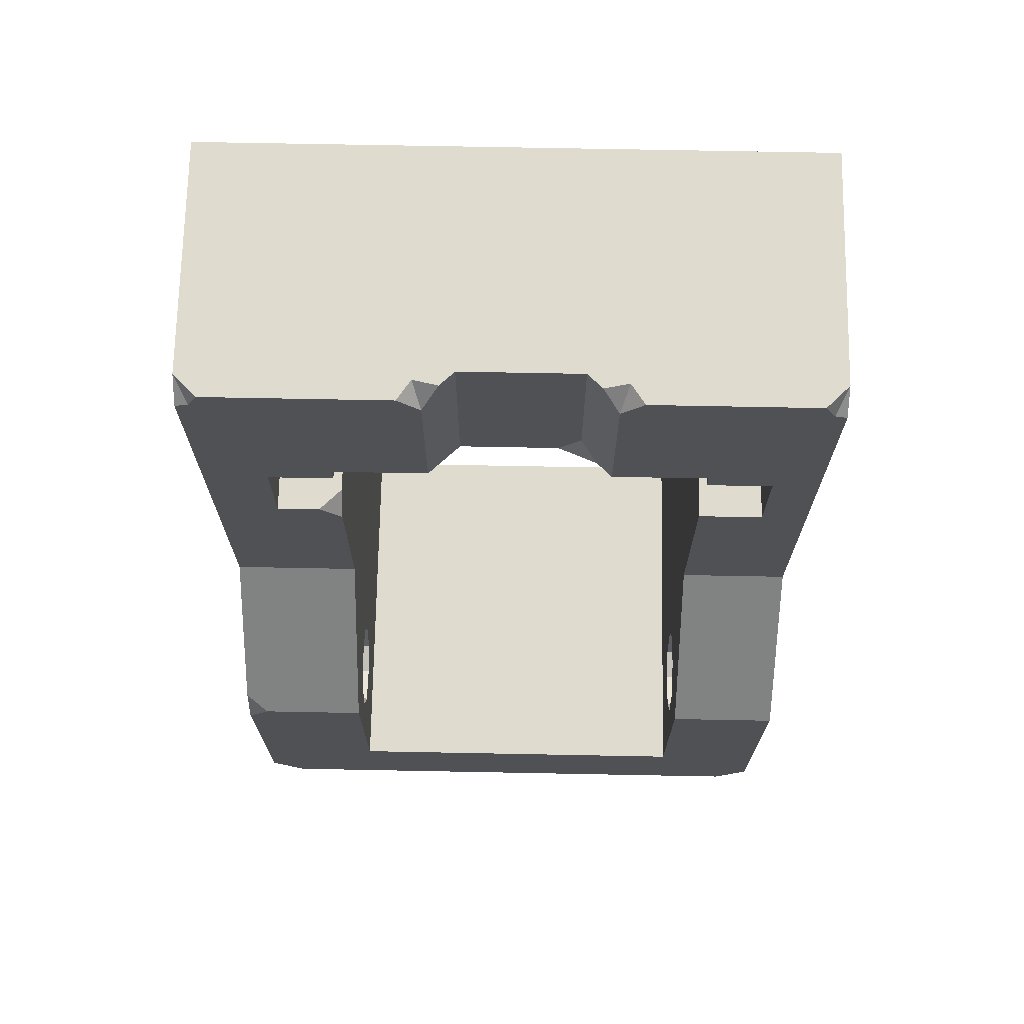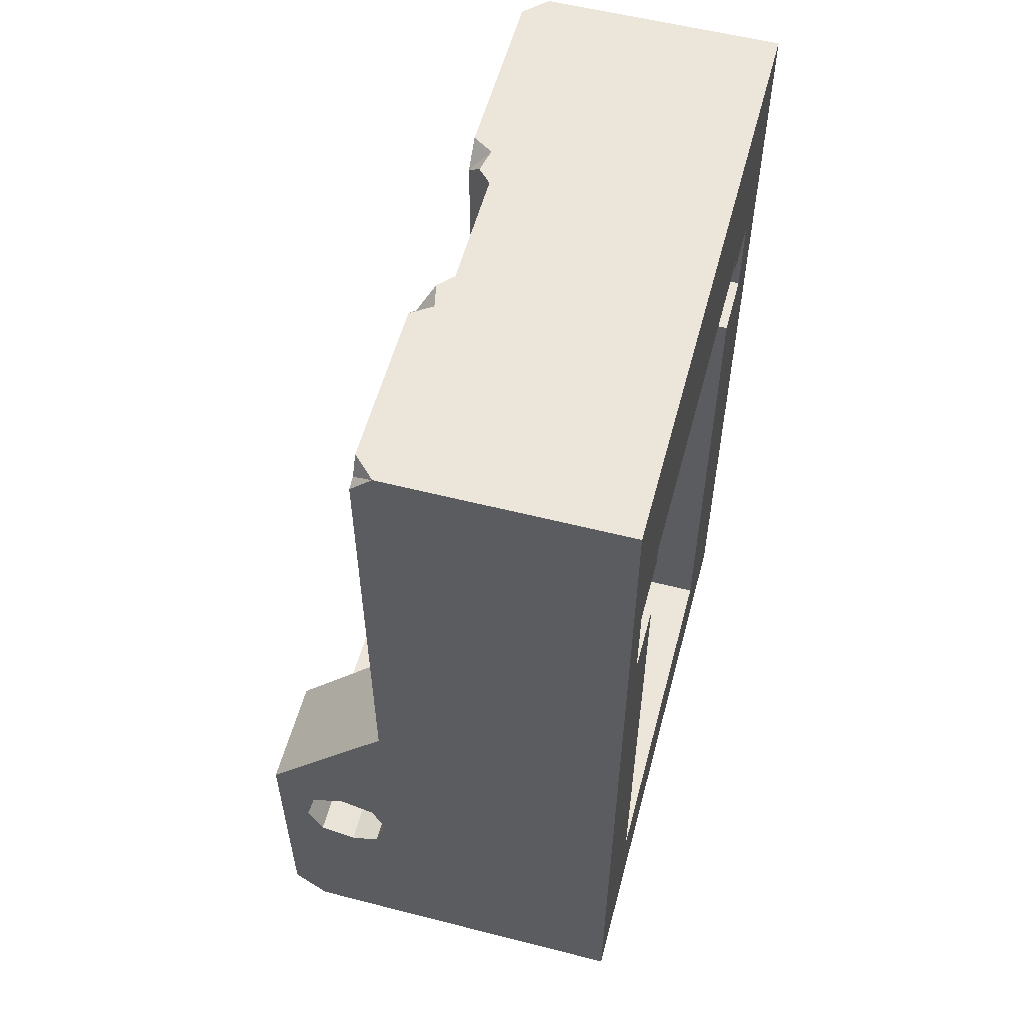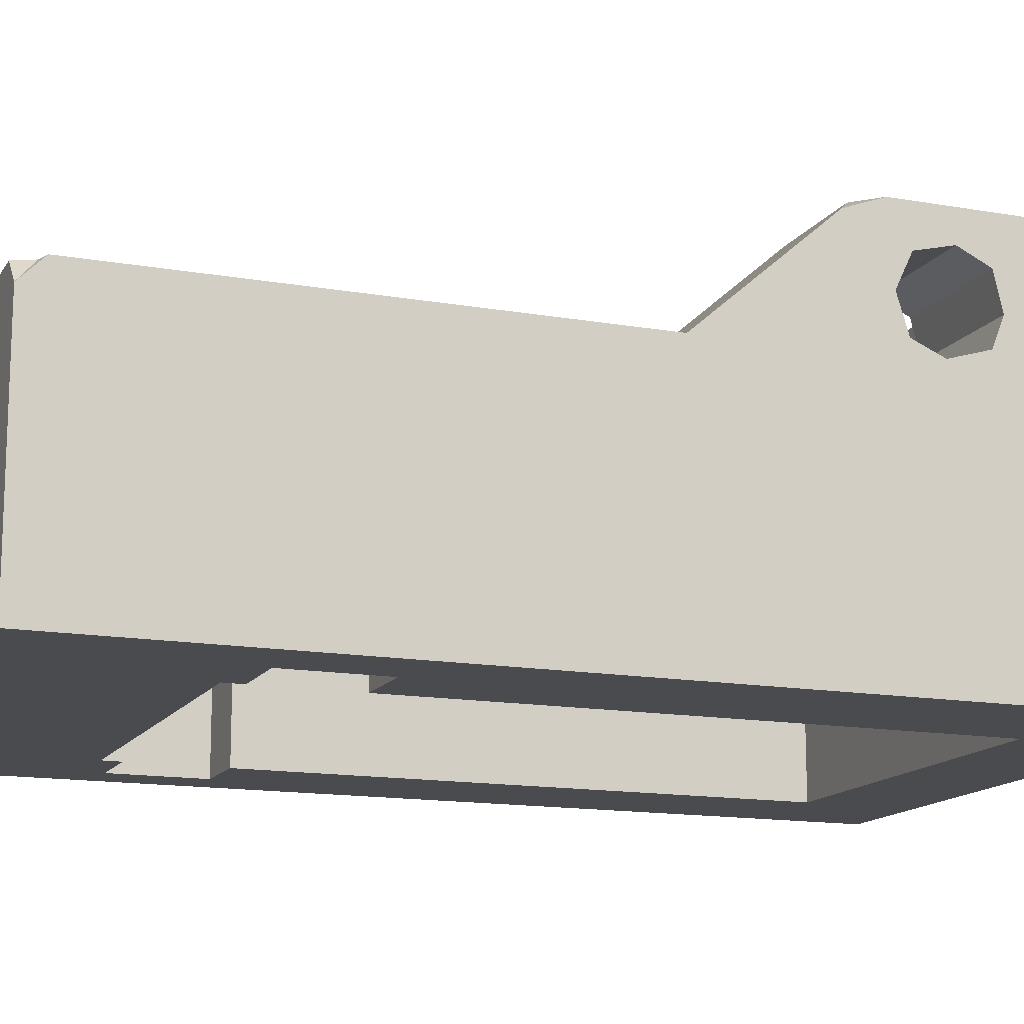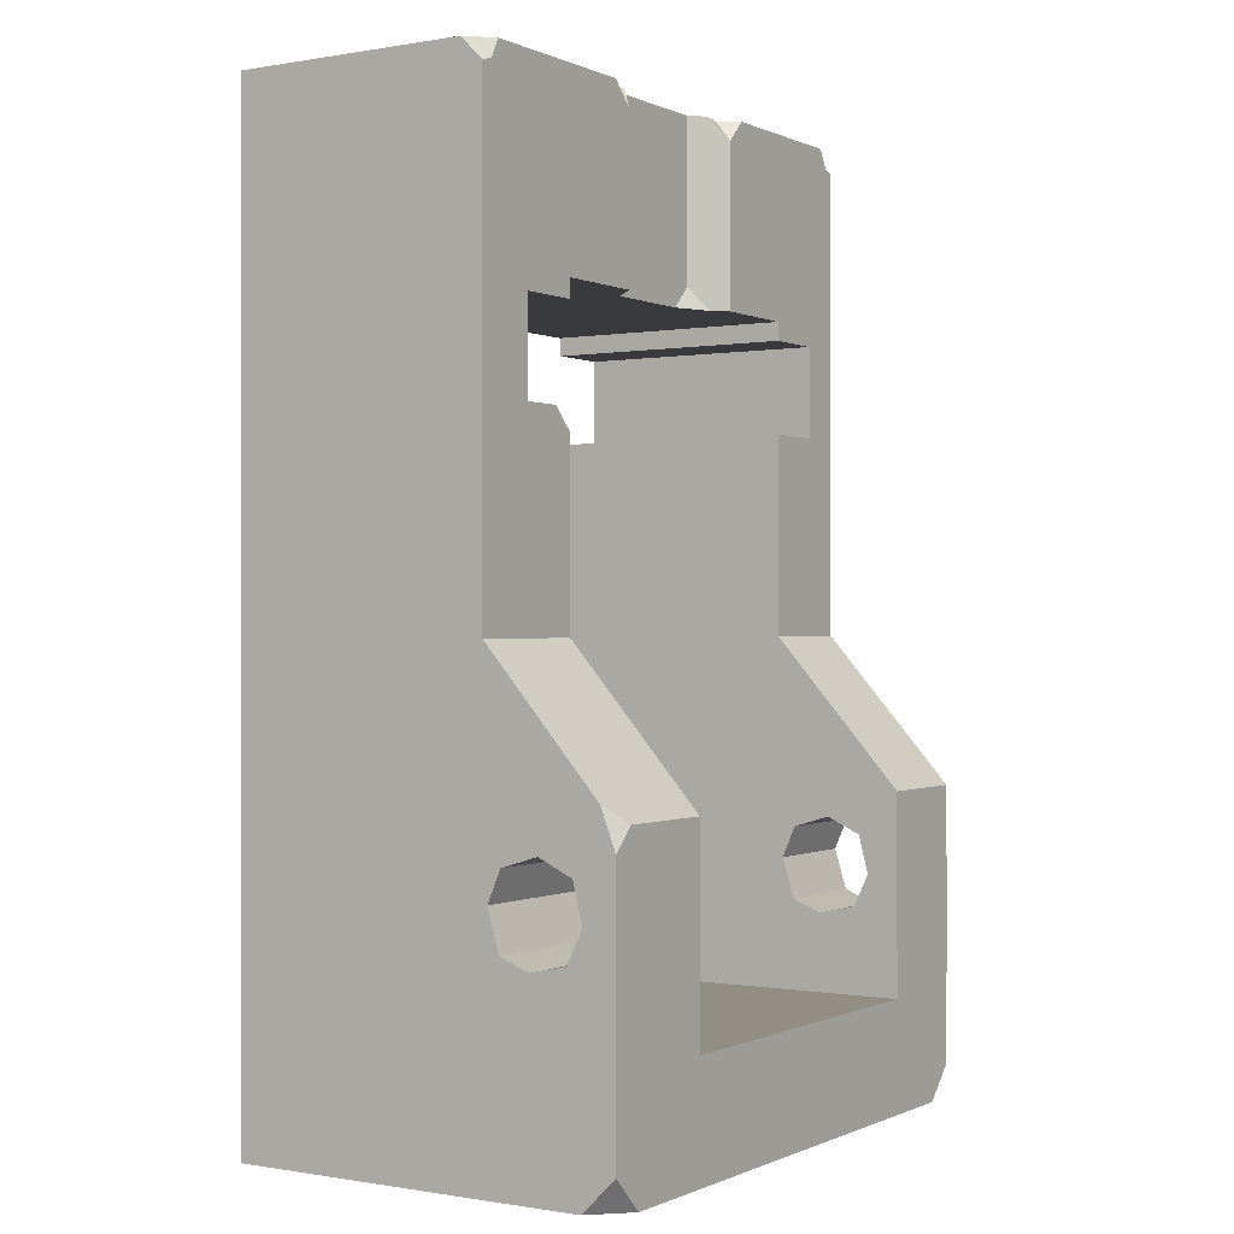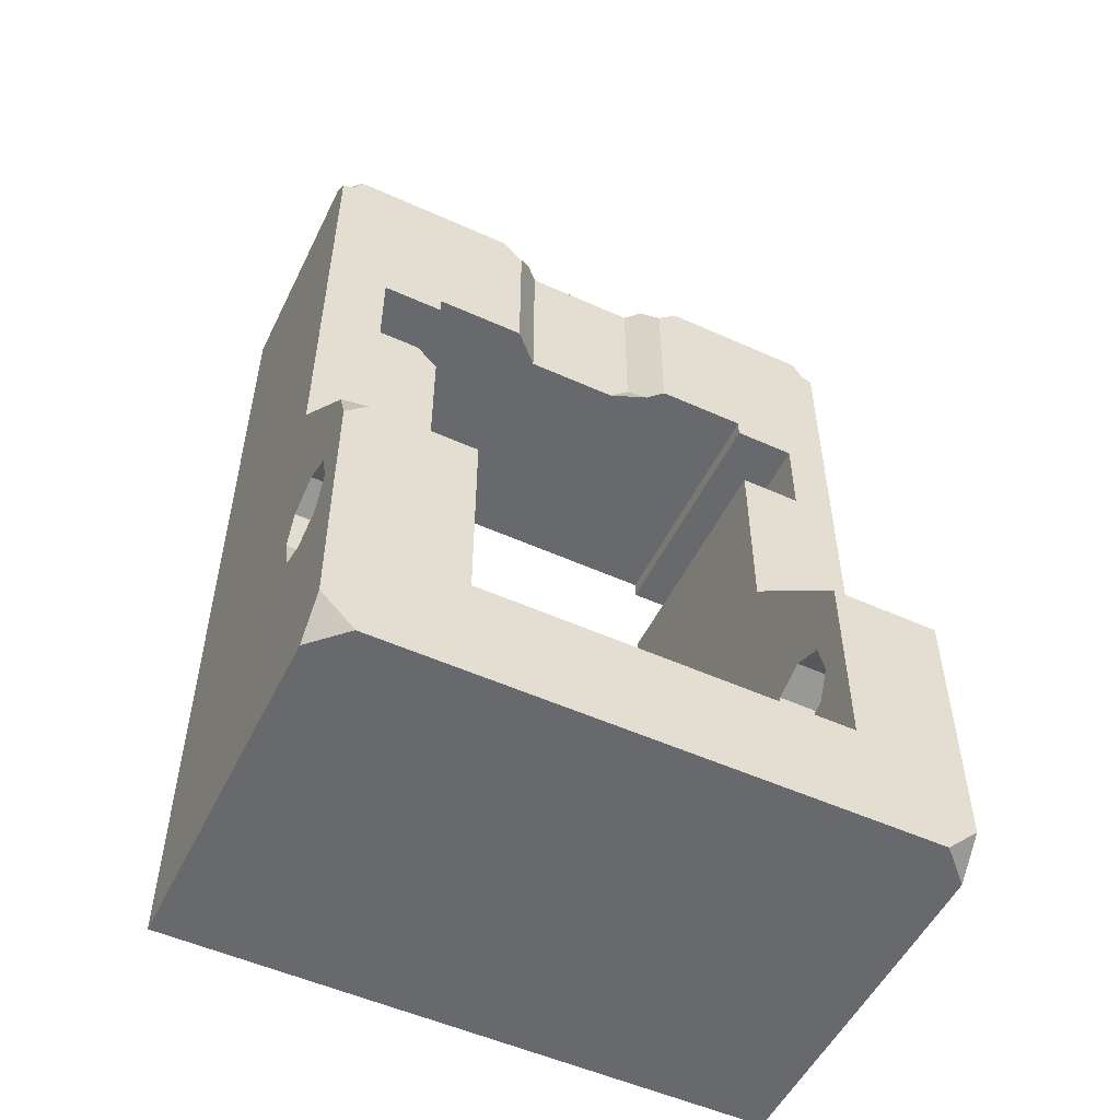
<metadata>
{"format":"obj","ext":"obj","renderer":"f3d","projection":"perspective","resolution":1024,"background":"white","views":[{"elev":70.5,"azim":-178.9,"up":"+Z"},{"elev":56.4,"azim":-75.1,"up":"+Z"},{"elev":-14.3,"azim":68.7,"up":"+Y"},{"elev":-0.2,"azim":122.6,"up":"+Z"},{"elev":-52.8,"azim":154.2,"up":"+Z"}]}
</metadata>
<code>
g stone switch base
v -1.6 1 1.88
v -1.538 1 1.897
v -1.6 0.88 2
v -1.6 0.88 2
v -1.538 1 1.897
v -1.48 1 2
v 1.7 0.88 2
v 1.631 1 1.902
v 1.7 1 1.88
v 1.7 1.7 -1.598
v 1.7 1.621 -1.387
v 1.58 1.7 -1.478
v 0.4886 1 1.88
v 0.5349 0.8893 2
v 0.4018 0.9172 2
v -0.5322 0.8893 2
v -0.4859 1 1.88
v -0.3989 0.9173 2
v -0.4067 0.9248 1
v -0.1998 0.8421 1
v -0.3198 0.8421 1.12
v 1 1 0.2777
v 1.12 1 0.3977
v 1 0.88 0.3977
v 1.58 1 2
v 1.631 1 1.902
v 1.7 0.88 2
v 0.6086 1 2
v 0.5349 0.8893 2
v 0.4886 1 1.88
v -0.6059 1 2
v -0.4859 1 1.88
v -0.5322 0.8893 2
v -0.3198 0.7221 1
v -0.1998 0.8421 1
v -0.4067 0.9248 1
v -1.598 1.52 -3.154
v -1.417 1.7 -3.154
v -1.598 1.7 -2.974
v 1.698 1.52 -3.154
v 1.698 1.7 -2.974
v 1.517 1.7 -3.154
v -1 1 -0.6776
v -1 1 0.3977
v -1.35 1 0.3977
v -1.6 1 -0.6776
v -1.6 1 1.88
v -1.35 1 0.8984
v -1 1 0.8984
v -1 1 1
v -1.538 1 1.897
v -0.4859 1 1.88
v -0.4859 1 1
v -0.6059 1 2
v -1.48 1 2
v 1 -0.4 -2.239
v 1 -0.4 -2.554
v 1 1 -2.554
v 1 1 -2.239
v -1.6 1 -0.6776
v -1.6 1.7 -1.478
v -1 1.7 -1.478
v -1 1 -0.6776
v 1.352 1 0.3977
v 1.12 1 0.3977
v 1 1 0.2777
v 1 1 -0.6776
v 1.7 1 -0.6776
v 1.7 1 1.88
v 1.352 1 0.8984
v 1 1 0.8984
v 1 1 1
v 1.631 1 1.902
v 0.4886 1 1.88
v 0.4886 1 1
v 0.6086 1 2
v 1.58 1 2
v -1 1 -2.554
v -1 1.7 -2.554
v 1 1.7 -2.554
v 1 1 -2.554
v -1.6 1 -3.154
v -1.6 -0.4 -2.239
v -1.6 -0.4 -3.154
v -1.6 1 -2.239
v -1.6 -0.4 -1.478
v -1.6 1 -1.852
v -1.6 1 -0.6776
v -1.6 -0.4 2
v -1.6 0.88 2
v -1.6 1 1.88
v -1 1 1
v -1 -0.4 1
v -0.6651 -0.4 1
v -0.4859 1 1
v -0.4067 0.9248 1
v -0.3198 0.7221 1
v -0.3198 -0.4 1
v 1 1 -2.554
v 1 -0.4 -2.554
v -1 -0.4 -2.554
v -1 1 -2.554
v -1 1 0.8984
v -1 -0.4 0.8984
v -1 -0.4 1
v -1 1 1
v 1 1 -2.554
v 1 1.7 -2.554
v 1 1.7 -2.239
v 1 1 -2.239
v 1 1.251 -2.135
v 1 1.092 -2.072
v 1 1.449 -2.09
v 1 1.53 -1.919
v 1 1.026 -1.853
v 1 1 -1.852
v 1 1 -0.6776
v 1 1.098 -1.685
v 1 1.7 -1.478
v 1 1.479 -1.712
v 1 1.296 -1.625
v 1.7 1 -2.239
v 1.7 1 -3.154
v 1.7 -0.4 -3.154
v 1.7 -0.4 -2.239
v 1.7 -0.4 -1.478
v 1.7 1 -1.852
v 1.7 1 -0.6776
v 1.7 -0.4 2
v 1.7 0.88 2
v 1.7 1 1.88
v -1 1 -2.554
v -1 -0.4 -2.554
v -1 -0.4 -2.239
v -1 1 -2.239
v -1 1.7 -2.554
v -1 1.7 -2.239
v -1 -0.4 -1.478
v -1 1 -1.852
v -1 1 -0.6776
v 1 1 -0.6776
v 1 -0.4 -1.478
v 1 1 -1.852
v 1 1 -2.239
v 1 -0.4 -2.239
v 1.12 1 0.3977
v 1.352 1 0.3977
v 1.352 -0.4 0.3977
v 1 -0.4 0.3977
v 1 0.88 0.3977
v 1.352 -0.4 0.8984
v 1.352 1 0.8984
v 1 1 0.8984
v 1 -0.4 0.8984
v -1 1.7 -2.239
v -1 1.7 -1.478
v -1.6 1.7 -1.478
v -1.6 1.7 -2.239
v 0.323 0.8421 1
v 0.4886 1 1
v 0.4886 1 1.88
v 0.323 0.8421 2
v 0.4018 0.9172 2
v 0.4886 1 1
v 0.6678 -0.4 1
v 1 -0.4 1
v 1 1 1
v 0.323 0.8421 1
v 0.6678 -0.4 1
v 0.4886 1 1
v 0.323 -0.4 1
v -0.3198 -0.4 1
v -0.1998 0.8421 1
v -0.3198 0.7221 1
v -0.1998 0.8421 1
v 0.323 0.8421 1
v 0.323 0.8421 2
v -0.3198 0.8421 1.12
v -0.3198 0.8421 2
v 1 1.7 -1.478
v 1 1.7 -2.239
v 1.7 1.7 -2.239
v 1.7 1.7 -1.598
v 1.58 1.7 -1.478
v -0.4859 1 1.88
v -0.4859 1 1
v -0.4067 0.9248 1
v -0.3198 0.8421 1.12
v -0.3198 0.8421 2
v -0.3989 0.9173 2
v 1 -0.4 0.3977
v 1 -0.4 -1.478
v 1 1 -0.6776
v 1 0.88 0.3977
v 1 1 0.2777
v -1 1 -0.6776
v -1 -0.4 -1.478
v -1 -0.4 0.3977
v -1 1 0.3977
v -1 1.026 -1.853
v -1 1 -1.852
v -1 1.098 -1.685
v -1 1.092 -2.072
v -1 1 -2.239
v -1 1.251 -2.135
v -1 1.7 -1.478
v -1 1.7 -2.239
v -1 1.449 -2.09
v -1 1.53 -1.919
v -1 1.296 -1.625
v -1 1.479 -1.712
v 1 1 1
v 1 -0.4 1
v 1 -0.4 0.8984
v 1 1 0.8984
v -1 -0.4 0.3977
v -1 -0.4 -1.478
v -1.35 -0.4 0.3977
v -1.6 -0.4 -1.478
v -1 -0.4 -2.239
v -1.6 -0.4 -2.239
v -1.6 -0.4 2
v -1 -0.4 -2.554
v -1.6 -0.4 -3.154
v 1.7 -0.4 -3.154
v 1 -0.4 -2.554
v 1.7 -0.4 -2.239
v 1 -0.4 -2.239
v 1 -0.4 -1.478
v 1.7 -0.4 -1.478
v 1 -0.4 0.3977
v 1.352 -0.4 0.3977
v 1.7 -0.4 2
v 1.352 -0.4 0.8984
v 1 -0.4 0.8984
v 1 -0.4 1
v 1.074 -0.4 2
v 0.6678 -0.4 1
v 0.323 -0.4 2
v 0.323 -0.4 1
v -0.3198 -0.4 2
v -0.3198 -0.4 1
v -1.071 -0.4 2
v -0.6651 -0.4 1
v -1 -0.4 1
v -1.35 -0.4 0.8984
v -1 -0.4 0.8984
v 1.7 0.88 2
v 1.7 -0.4 2
v 1.074 -0.4 2
v 1.58 1 2
v 0.6086 1 2
v 0.5349 0.8893 2
v 0.323 -0.4 2
v 0.4018 0.9172 2
v 0.323 0.8421 2
v -0.3198 0.8421 2
v -0.3198 -0.4 2
v -0.3989 0.9173 2
v -1.071 -0.4 2
v -0.5322 0.8893 2
v -0.6059 1 2
v -1.48 1 2
v -1.6 -0.4 2
v -1.6 0.88 2
v 1.352 1 0.8984
v 1.352 -0.4 0.8984
v 1.352 -0.4 0.3977
v 1.352 1 0.3977
v -1.598 1.52 -3.154
v -1.598 1.7 -2.974
v -1.6 1.7 -2.239
v -1.6 1 -3.154
v -1.6 1 -2.239
v -1.6 1.251 -2.135
v -1.6 1.092 -2.072
v -1.6 1.449 -2.09
v -1.6 1.53 -1.919
v -1.6 1.026 -1.853
v -1.6 1 -1.852
v -1.6 1 -0.6776
v -1.6 1.098 -1.685
v -1.6 1.7 -1.478
v -1.6 1.479 -1.712
v -1.6 1.296 -1.625
v -1.35 1 0.3977
v -1.35 -0.4 0.3977
v -1.35 -0.4 0.8984
v -1.35 1 0.8984
v -1 -0.4 0.8984
v -1 1 0.8984
v -1.35 1 0.8984
v -1.35 -0.4 0.8984
v -1 -0.4 0.3977
v -1.35 -0.4 0.3977
v -1.35 1 0.3977
v -1 1 0.3977
v -1 1.7 -2.554
v -1 1.7 -2.239
v -1.6 1.7 -2.239
v -1.598 1.7 -2.974
v 1 1.7 -2.554
v 1.698 1.7 -2.974
v -1.417 1.7 -3.154
v 1.517 1.7 -3.154
v 1.7 1.7 -2.239
v 1 1.7 -2.239
v 1 1.7 -1.478
v 1.58 1.7 -1.478
v 1.7 1.621 -1.387
v 1 1 -0.6776
v 1.7 1 -0.6776
v 1.698 1.52 -3.154
v 1.7 1 -3.154
v 1.7 1 -2.239
v 1.7 1.7 -2.239
v 1.698 1.7 -2.974
v 1.7 1.251 -2.135
v 1.7 1.092 -2.072
v 1.7 1 -1.852
v 1.7 1.026 -1.853
v 1.7 1 -0.6776
v 1.7 1.098 -1.685
v 1.7 1.449 -2.09
v 1.7 1.621 -1.387
v 1.7 1.296 -1.625
v 1.7 1.479 -1.712
v 1.7 1.53 -1.919
v 1.7 1.7 -1.598
v 1.7 -0.4 -3.154
v -1.6 1 -3.154
v -1.6 -0.4 -3.154
v 1.7 1 -3.154
v 1.698 1.52 -3.154
v 1.517 1.7 -3.154
v -1.417 1.7 -3.154
v -1.598 1.52 -3.154
v 1.7 1.296 -1.625
v 1.7 1.479 -1.712
v 1 1.479 -1.712
v 1 1.296 -1.625
v 1.7 1.479 -1.712
v 1.7 1.53 -1.919
v 1 1.53 -1.919
v 1 1.479 -1.712
v 1.7 1.449 -2.09
v 1 1.449 -2.09
v 1 1.53 -1.919
v 1.7 1.53 -1.919
v 1.7 1.449 -2.09
v 1.7 1.251 -2.135
v 1 1.251 -2.135
v 1 1.449 -2.09
v 1.7 1.251 -2.135
v 1.7 1.092 -2.072
v 1 1.092 -2.072
v 1 1.251 -2.135
v 1.7 1.092 -2.072
v 1.7 1.026 -1.853
v 1 1.026 -1.853
v 1 1.092 -2.072
v 1.7 1.026 -1.853
v 1.7 1.098 -1.685
v 1 1.098 -1.685
v 1 1.026 -1.853
v 1 1.098 -1.685
v 1.7 1.098 -1.685
v 1.7 1.296 -1.625
v 1 1.296 -1.625
v -1.6 1.026 -1.853
v -1 1.026 -1.853
v -1 1.098 -1.685
v -1.6 1.098 -1.685
v -1 1.098 -1.685
v -1 1.296 -1.625
v -1.6 1.296 -1.625
v -1.6 1.098 -1.685
v -1.6 1.092 -2.072
v -1 1.092 -2.072
v -1 1.026 -1.853
v -1.6 1.026 -1.853
v -1.6 1.296 -1.625
v -1 1.296 -1.625
v -1 1.479 -1.712
v -1.6 1.479 -1.712
v -1.6 1.479 -1.712
v -1 1.479 -1.712
v -1 1.53 -1.919
v -1.6 1.53 -1.919
v -1.6 1.449 -2.09
v -1.6 1.53 -1.919
v -1 1.53 -1.919
v -1 1.449 -2.09
v -1.6 1.449 -2.09
v -1 1.449 -2.09
v -1 1.251 -2.135
v -1.6 1.251 -2.135
v -1.6 1.251 -2.135
v -1 1.251 -2.135
v -1 1.092 -2.072
v -1.6 1.092 -2.072
g stone switch base_0
f 3 2 1
f 6 5 4
f 9 8 7
f 12 11 10
f 15 14 13
f 18 17 16
f 21 20 19
f 24 23 22
f 27 26 25
f 30 29 28
f 33 32 31
f 36 35 34
f 39 38 37
f 42 41 40
f 45 44 43
f 45 43 46
f 46 47 45
f 47 48 45
f 47 49 48
f 47 50 49
f 47 51 50
f 50 51 52
f 52 53 50
f 51 54 52
f 51 55 54
f 58 57 56
f 59 58 56
f 62 61 60
f 63 62 60
f 66 65 64
f 67 66 64
f 68 67 64
f 64 69 68
f 64 70 69
f 70 71 69
f 71 72 69
f 72 73 69
f 74 73 72
f 72 75 74
f 74 76 73
f 76 77 73
f 80 79 78
f 81 80 78
f 84 83 82
f 83 85 82
f 85 83 86
f 86 87 85
f 87 86 88
f 88 86 89
f 89 90 88
f 90 91 88
f 94 93 92
f 95 94 92
f 94 95 96
f 94 96 97
f 97 98 94
f 101 100 99
f 102 101 99
f 105 104 103
f 106 105 103
f 109 108 107
f 110 109 107
f 111 109 110
f 112 111 110
f 111 113 109
f 113 114 109
f 115 112 110
f 110 116 115
f 115 116 117
f 117 118 115
f 119 109 114
f 117 119 118
f 119 114 120
f 119 121 118
f 119 120 121
f 124 123 122
f 125 124 122
f 126 125 122
f 122 127 126
f 127 128 126
f 129 126 128
f 128 130 129
f 128 131 130
f 134 133 132
f 135 134 132
f 132 136 135
f 136 137 135
f 138 134 135
f 135 139 138
f 139 140 138
f 143 142 141
f 142 143 144
f 144 145 142
f 148 147 146
f 146 149 148
f 146 150 149
f 153 152 151
f 154 153 151
f 157 156 155
f 158 157 155
f 161 160 159
f 159 162 161
f 162 163 161
f 166 165 164
f 167 166 164
f 170 169 168
f 169 171 168
f 168 171 172
f 172 173 168
f 172 174 173
f 177 176 175
f 175 178 177
f 178 179 177
f 182 181 180
f 180 183 182
f 180 184 183
f 187 186 185
f 185 188 187
f 185 189 188
f 185 190 189
f 193 192 191
f 191 194 193
f 194 195 193
f 198 197 196
f 199 198 196
f 196 201 200
f 200 202 196
f 203 200 201
f 203 201 204
f 204 205 203
f 202 206 196
f 204 207 205
f 207 208 205
f 207 209 208
f 209 207 206
f 202 210 206
f 211 209 206
f 210 211 206
f 214 213 212
f 215 214 212
f 218 217 216
f 219 217 218
f 217 219 220
f 219 221 220
f 218 222 219
f 220 221 223
f 221 224 223
f 224 225 223
f 225 226 223
f 226 225 227
f 228 226 227
f 228 227 229
f 227 230 229
f 231 229 230
f 230 232 231
f 232 230 233
f 233 234 232
f 233 235 234
f 233 236 235
f 233 237 236
f 237 238 236
f 237 239 238
f 239 240 238
f 239 241 240
f 241 242 240
f 241 243 242
f 243 244 242
f 243 222 244
f 222 245 244
f 246 245 222
f 218 246 222
f 246 247 245
f 250 249 248
f 248 251 250
f 251 252 250
f 252 253 250
f 254 250 253
f 253 255 254
f 255 256 254
f 256 257 254
f 257 258 254
f 258 257 259
f 259 260 258
f 259 261 260
f 260 261 262
f 262 263 260
f 263 264 260
f 263 265 264
f 268 267 266
f 269 268 266
f 272 271 270
f 272 270 273
f 273 274 272
f 275 272 274
f 276 275 274
f 275 277 272
f 277 278 272
f 279 276 274
f 274 280 279
f 279 280 281
f 281 282 279
f 283 272 278
f 281 283 282
f 283 278 284
f 283 285 282
f 283 284 285
f 288 287 286
f 289 288 286
f 292 291 290
f 293 292 290
f 296 295 294
f 297 296 294
f 300 299 298
f 298 301 300
f 301 298 302
f 301 302 303
f 304 301 303
f 303 305 304
f 302 306 303
f 302 307 306
f 310 309 308
f 308 311 310
f 311 312 310
f 315 314 313
f 313 316 315
f 313 317 316
f 315 316 318
f 315 318 319
f 319 320 315
f 319 321 320
f 322 320 321
f 321 323 322
f 316 324 318
f 323 325 322
f 323 326 325
f 326 327 325
f 316 328 324
f 327 328 325
f 328 316 325
f 316 329 325
f 332 331 330
f 331 333 330
f 334 333 331
f 331 335 334
f 331 336 335
f 331 337 336
f 340 339 338
f 341 340 338
f 344 343 342
f 345 344 342
f 348 347 346
f 349 348 346
f 352 351 350
f 353 352 350
f 356 355 354
f 357 356 354
f 360 359 358
f 361 360 358
f 364 363 362
f 365 364 362
f 368 367 366
f 369 368 366
f 372 371 370
f 373 372 370
f 376 375 374
f 377 376 374
f 380 379 378
f 381 380 378
f 384 383 382
f 385 384 382
f 388 387 386
f 389 388 386
f 392 391 390
f 393 392 390
f 396 395 394
f 397 396 394
f 400 399 398
f 401 400 398

</code>
